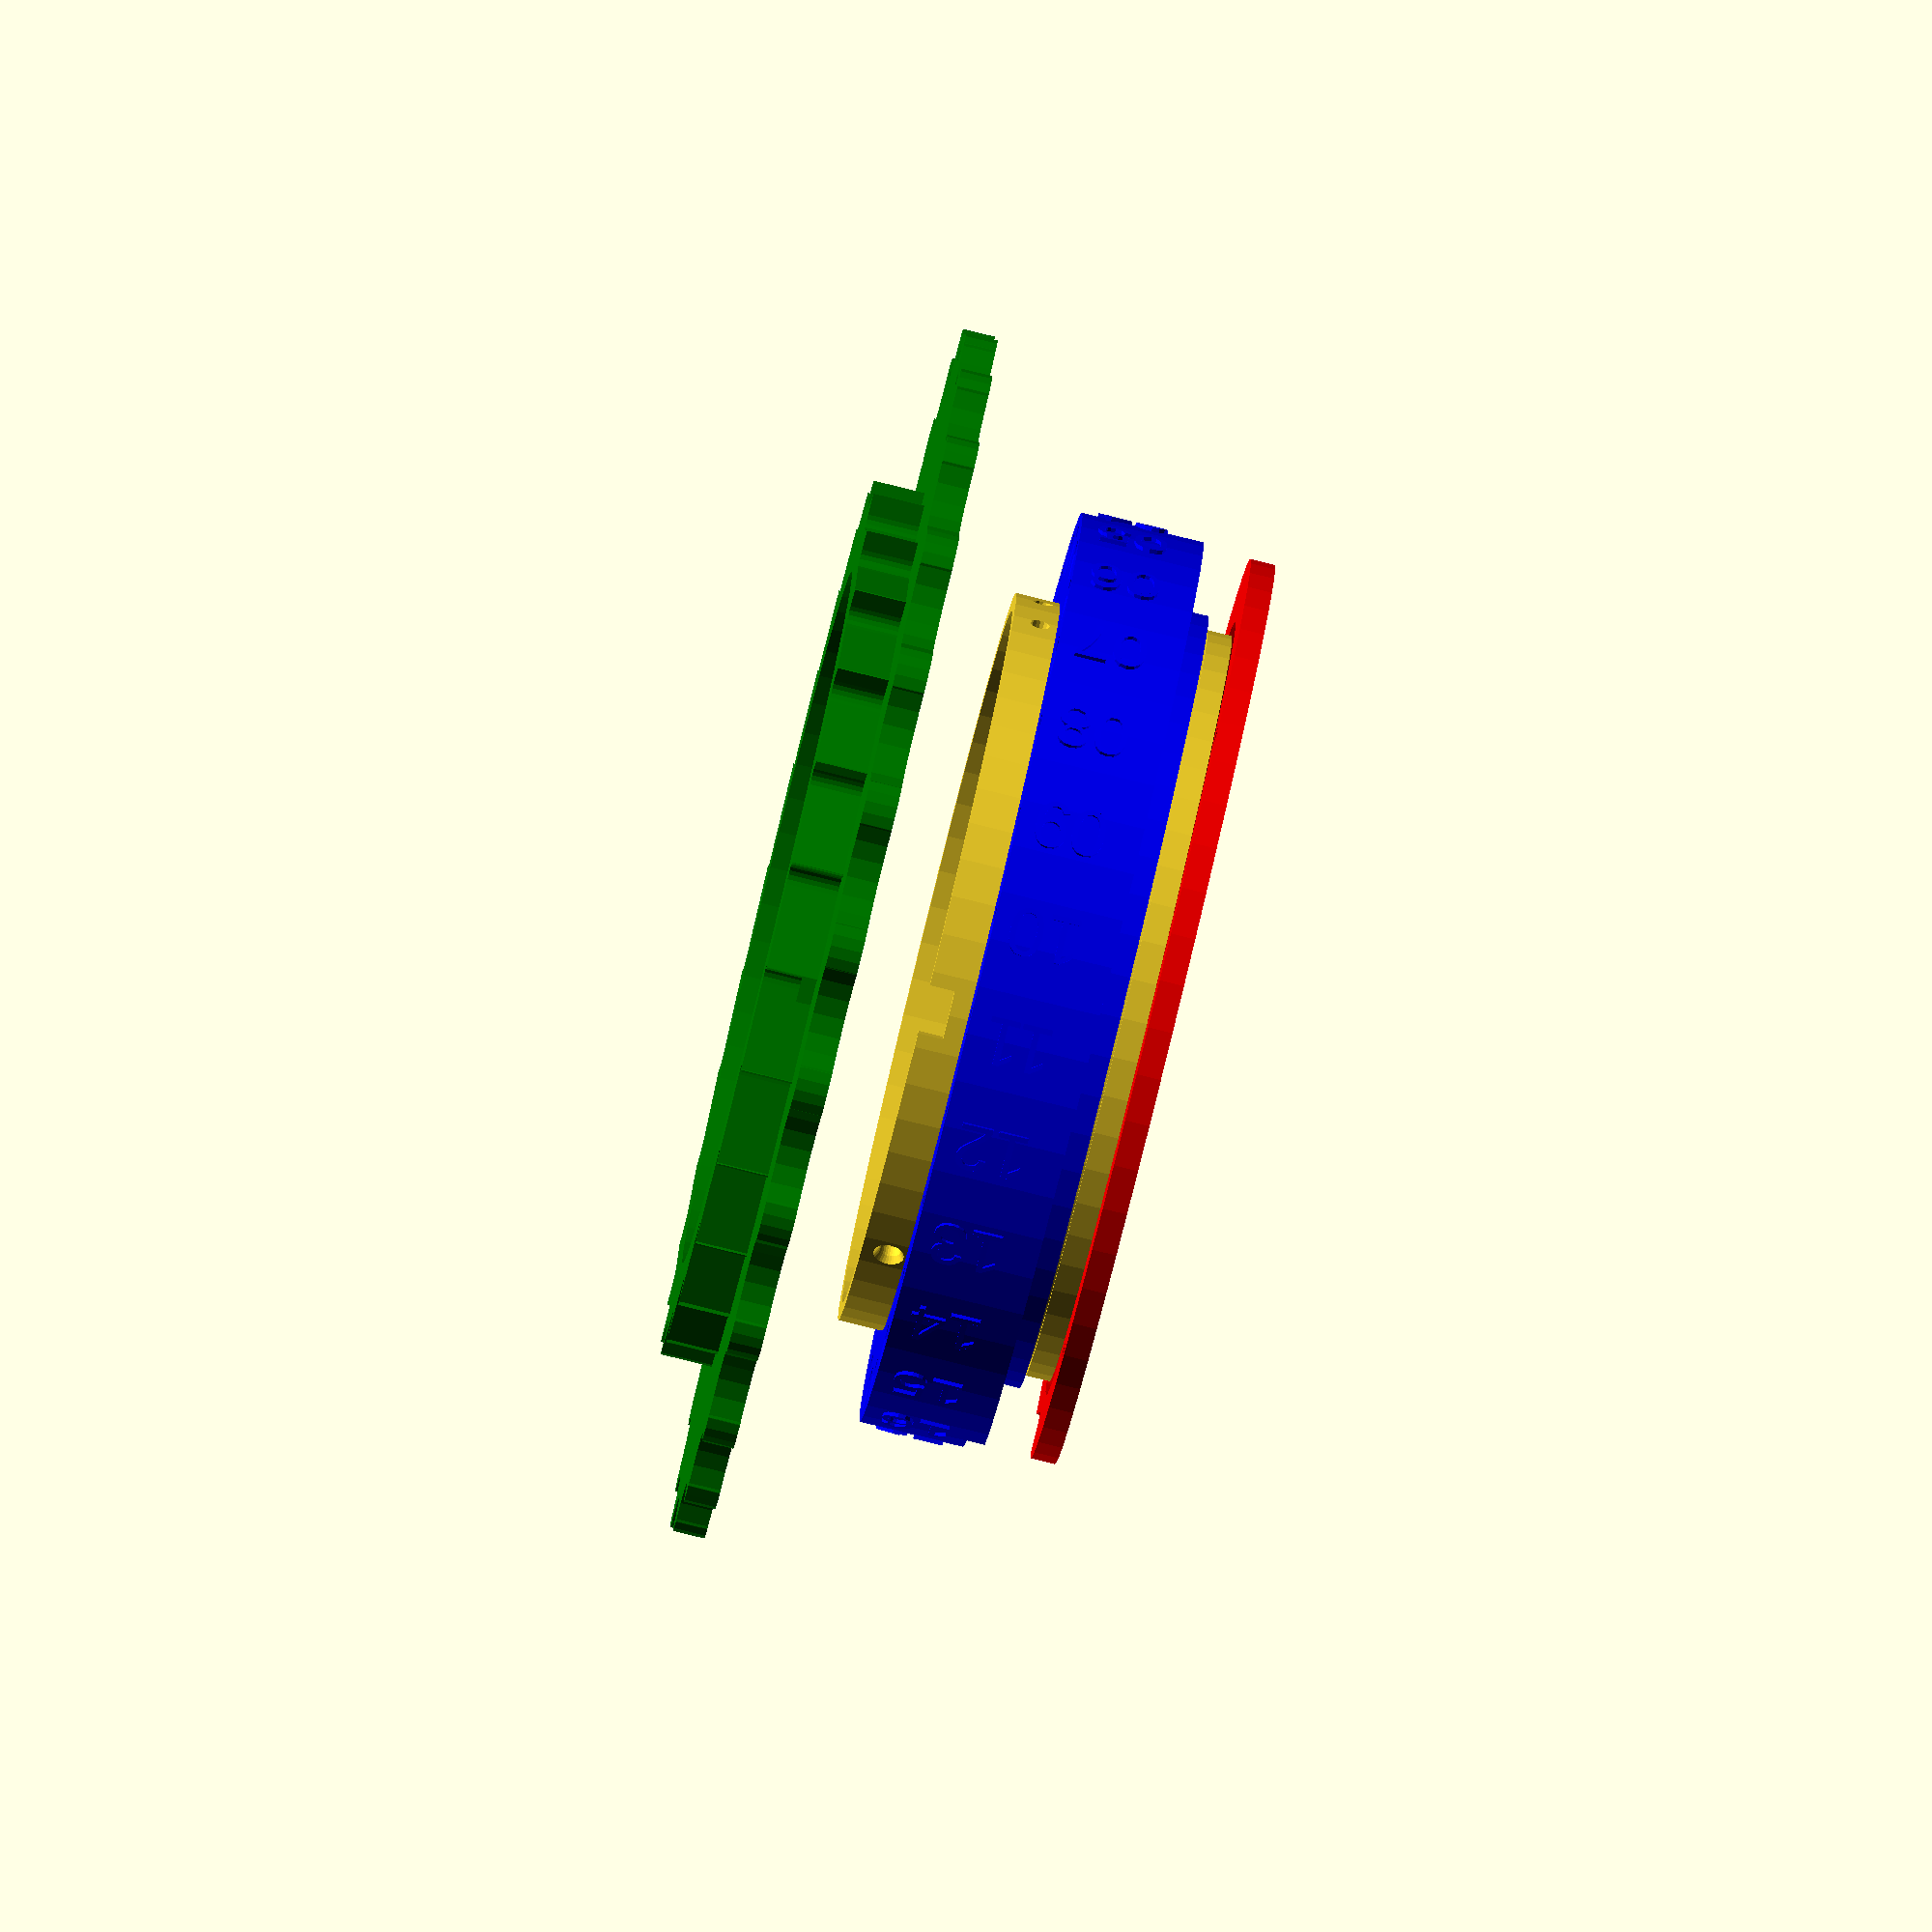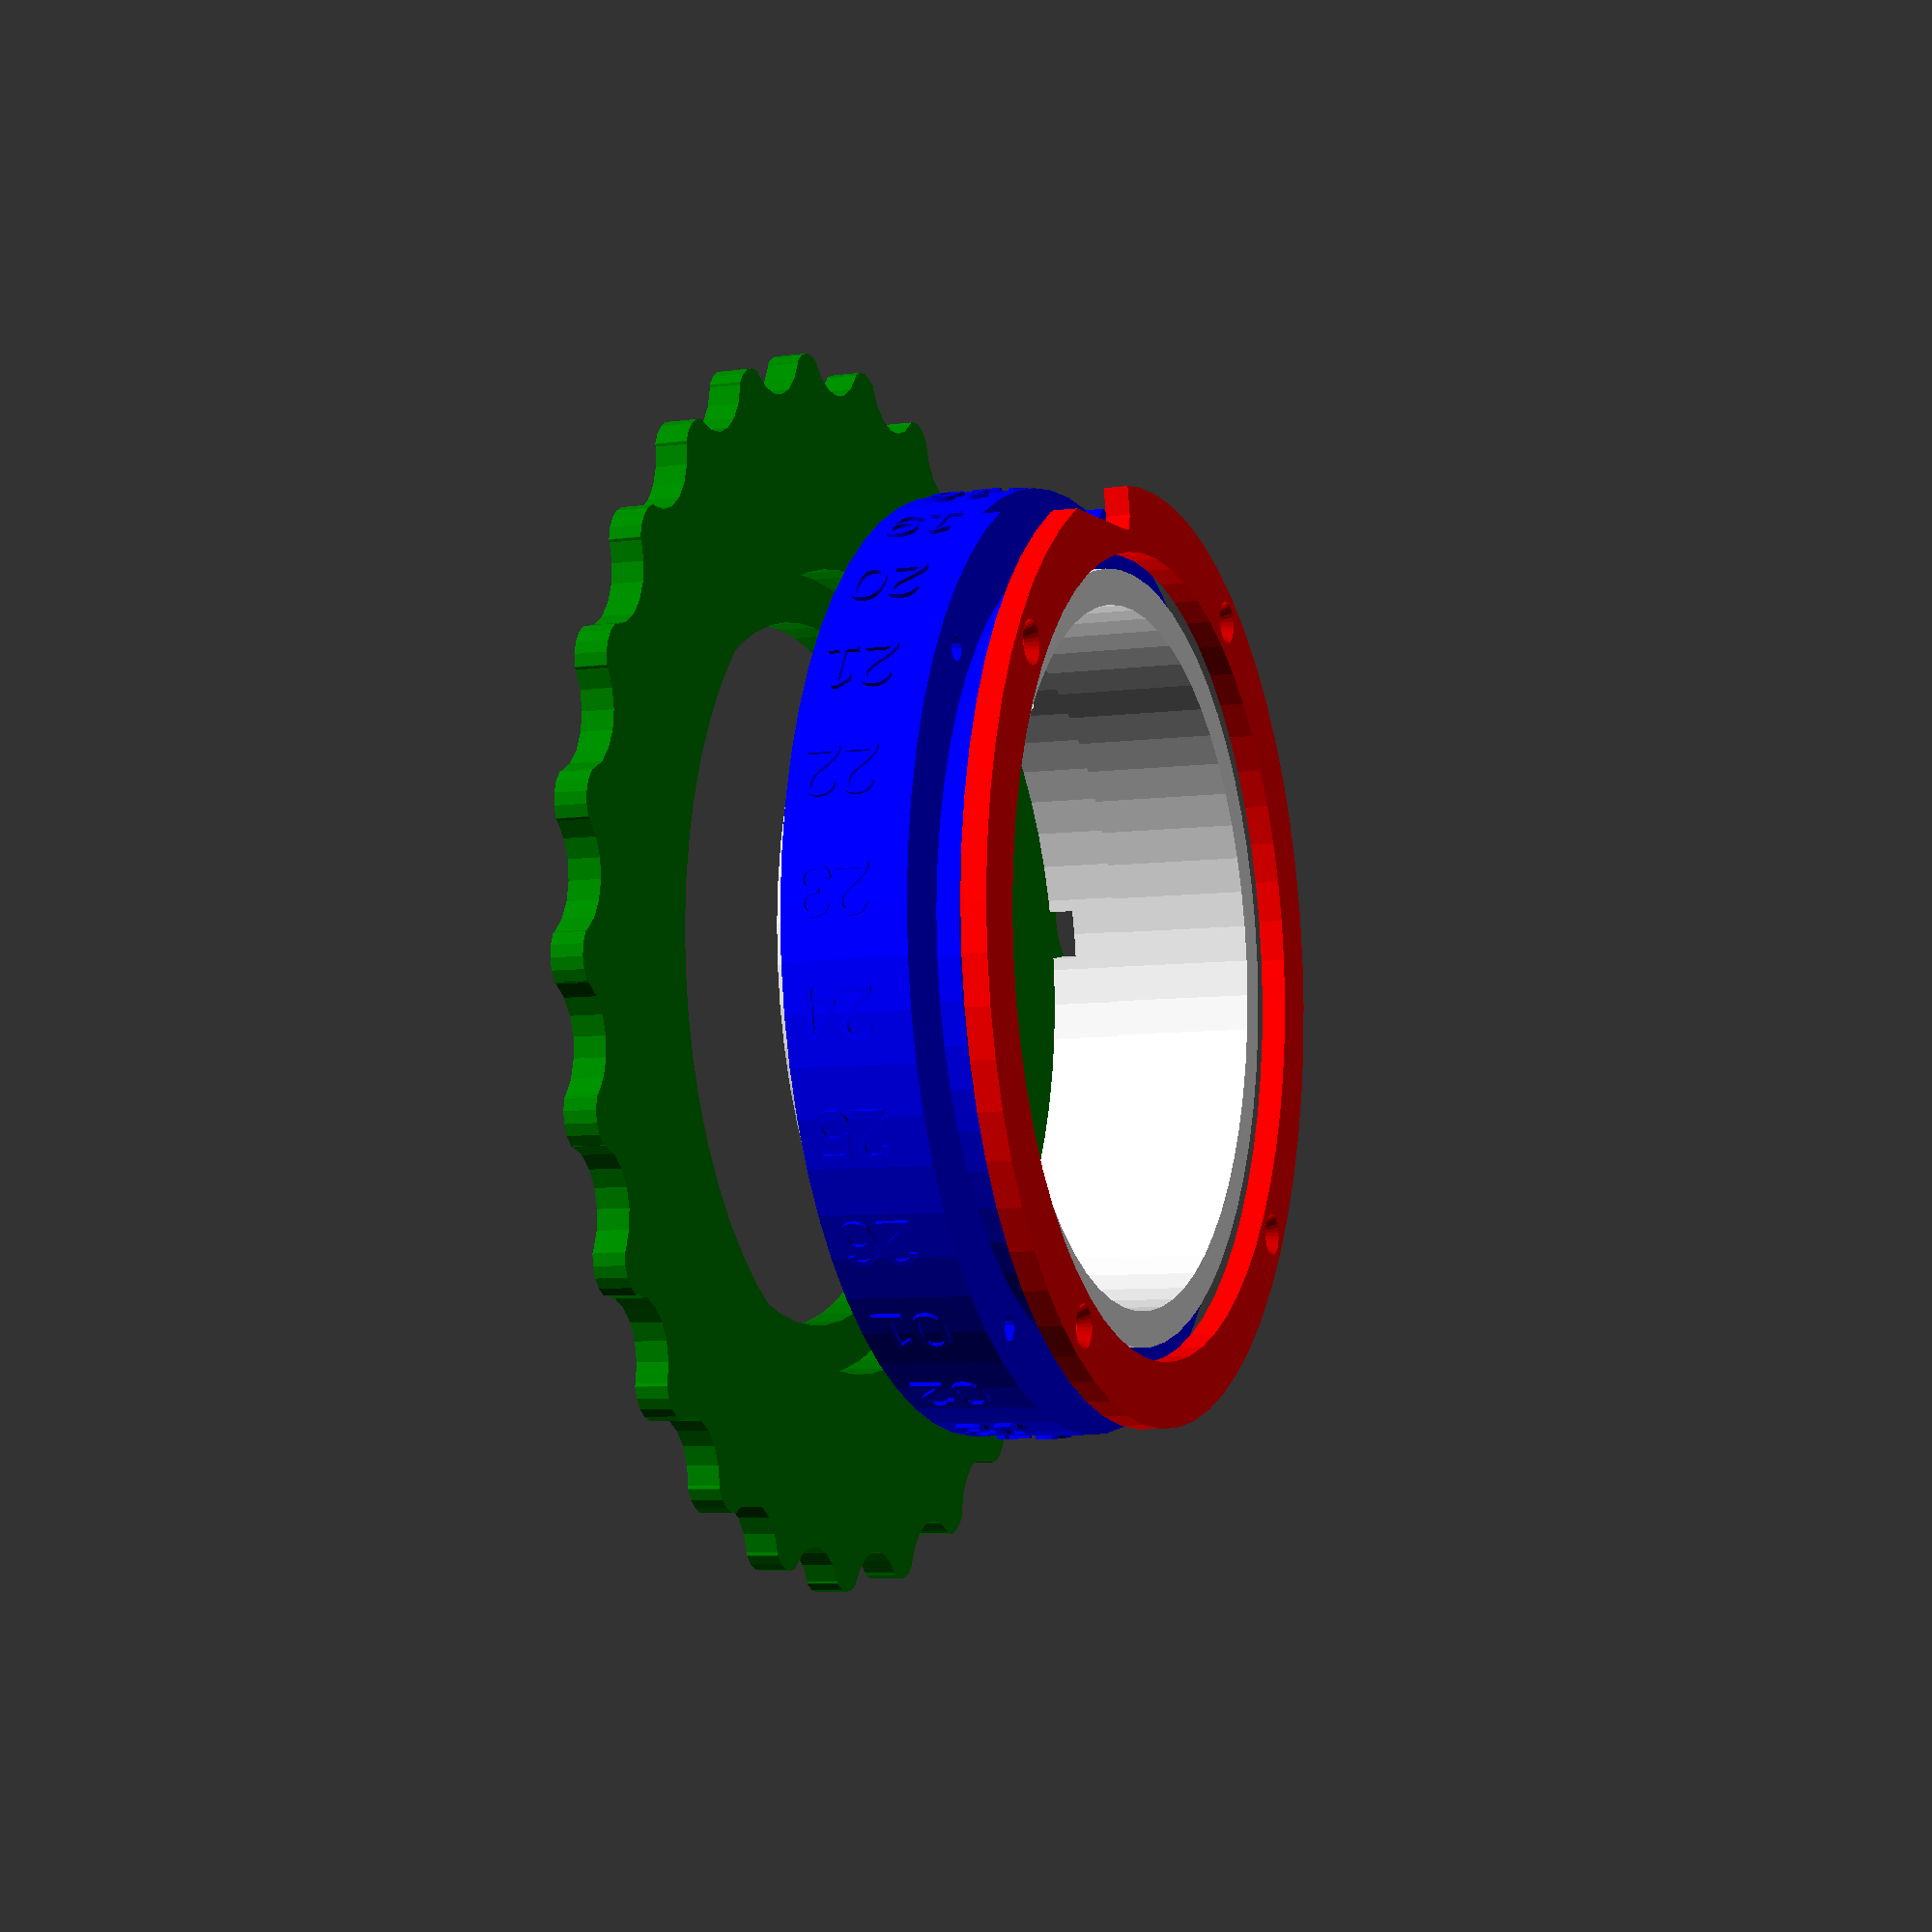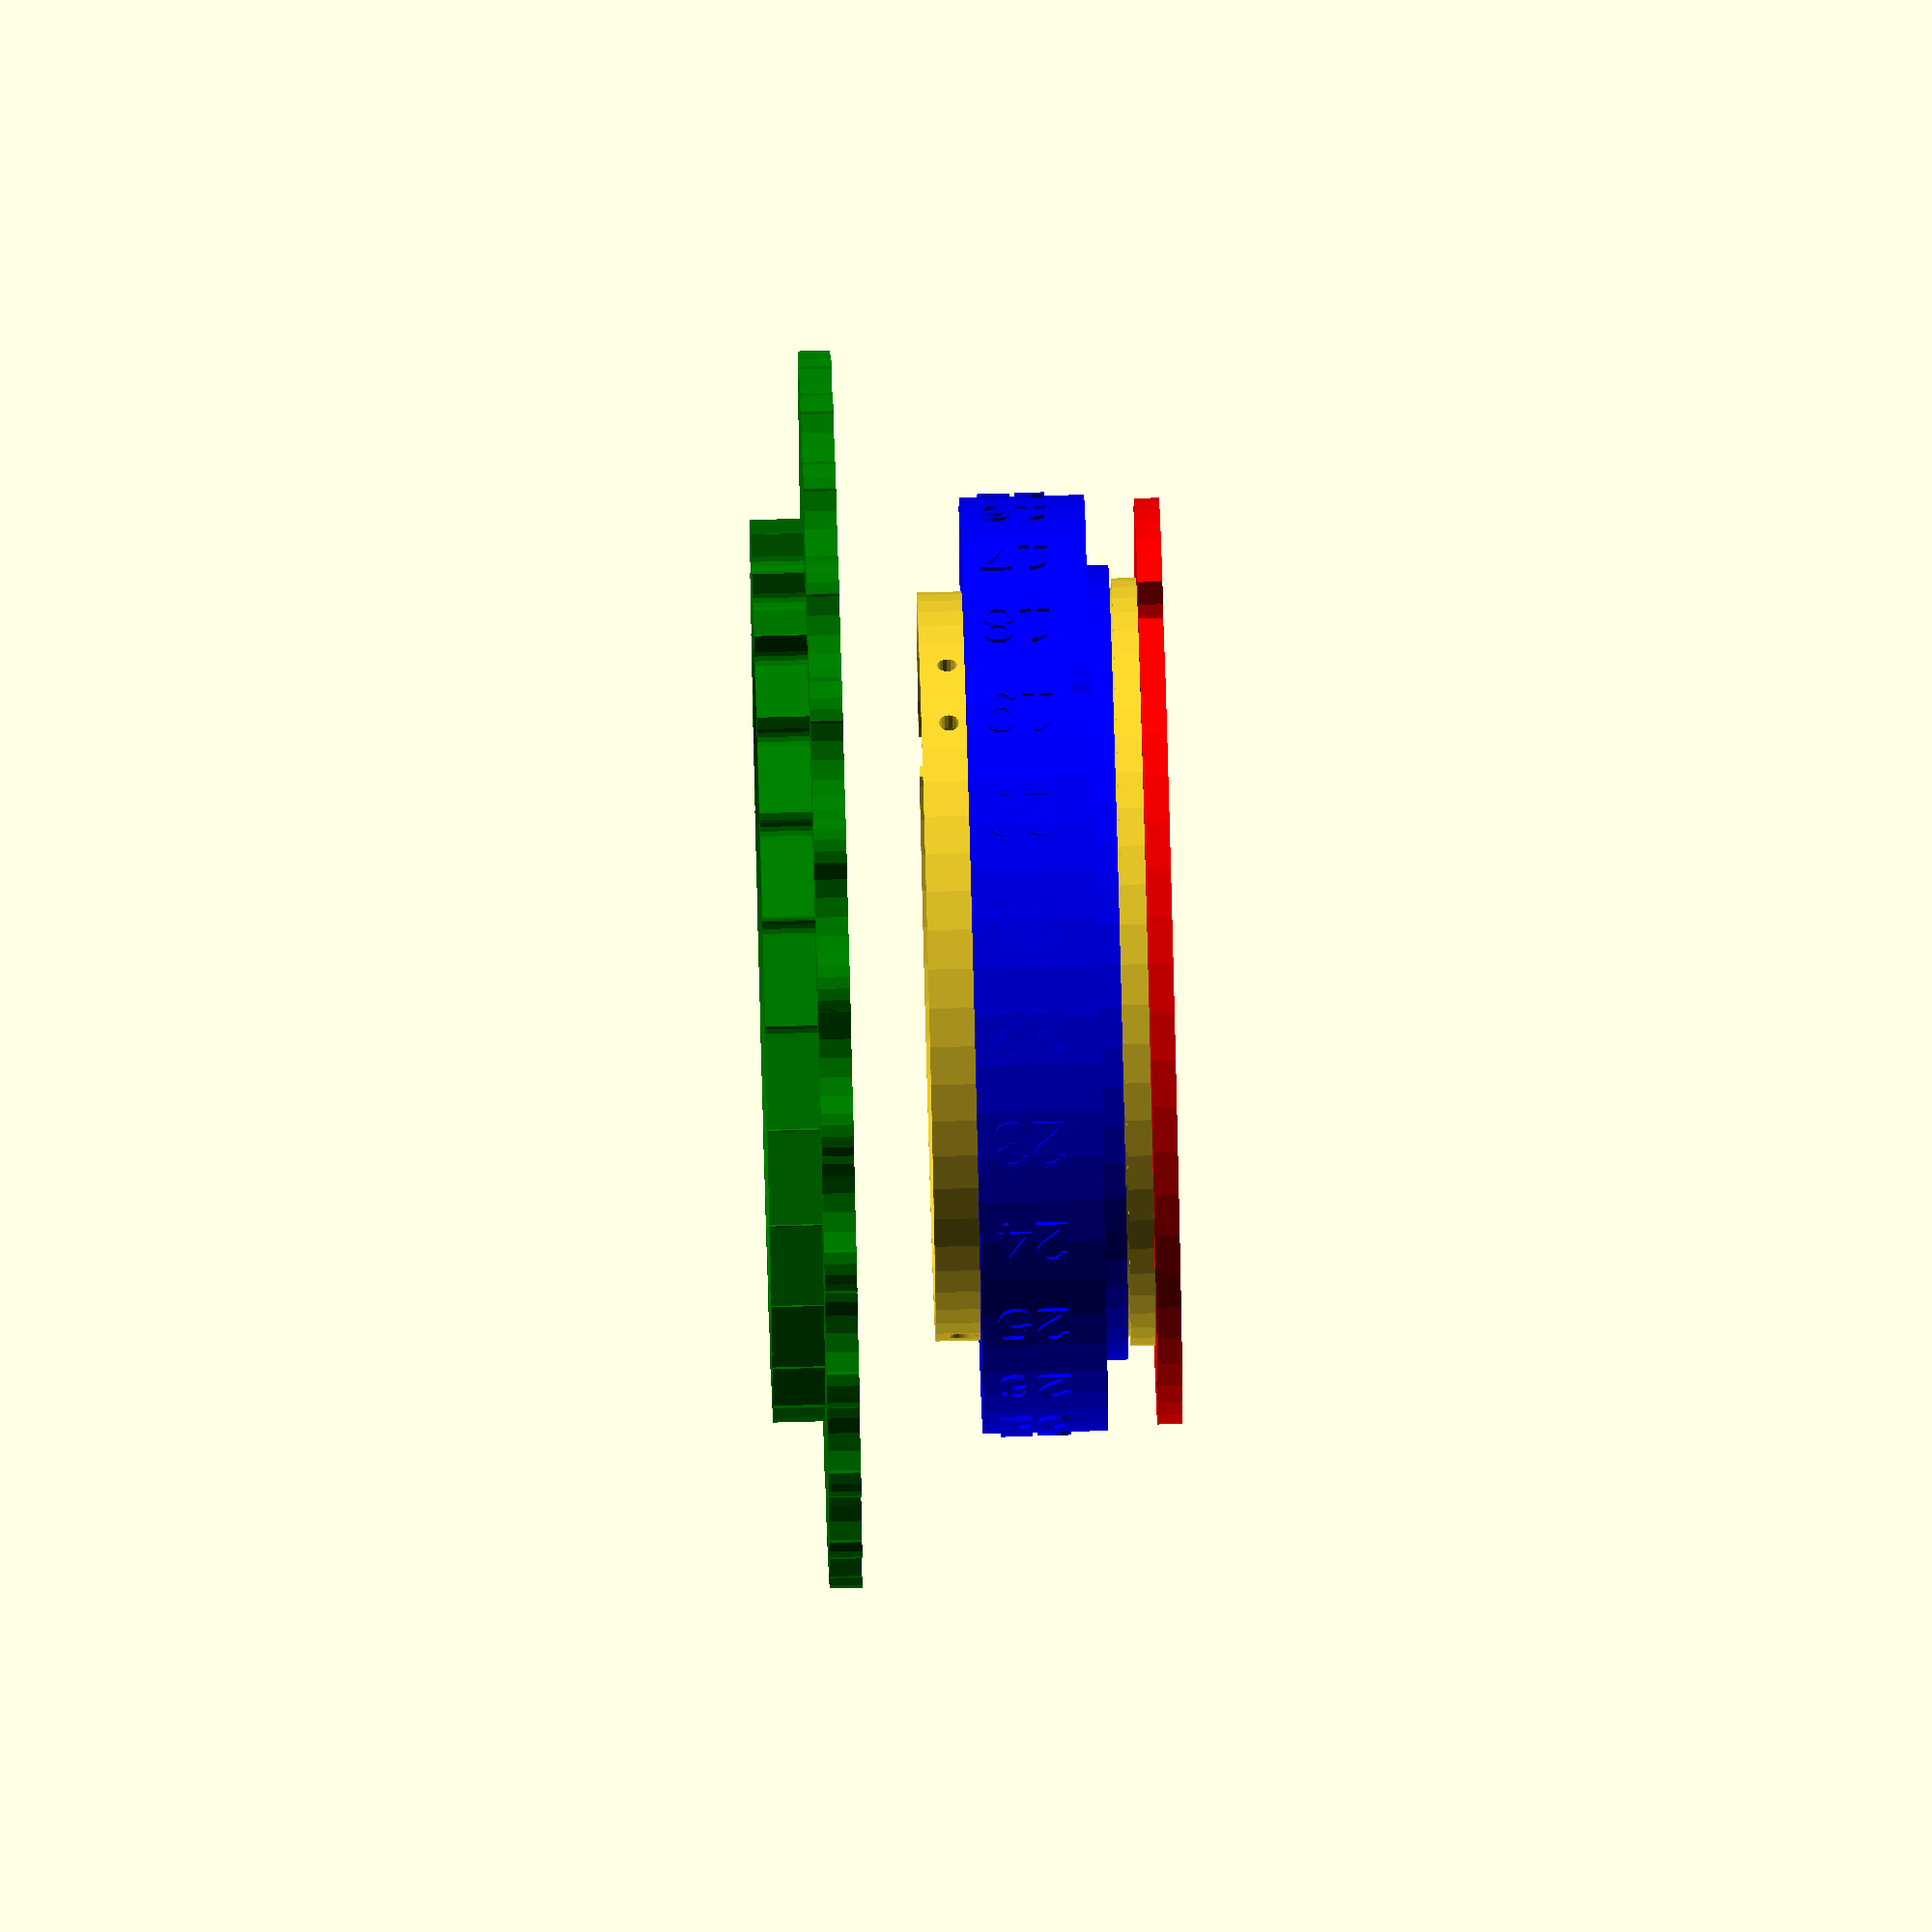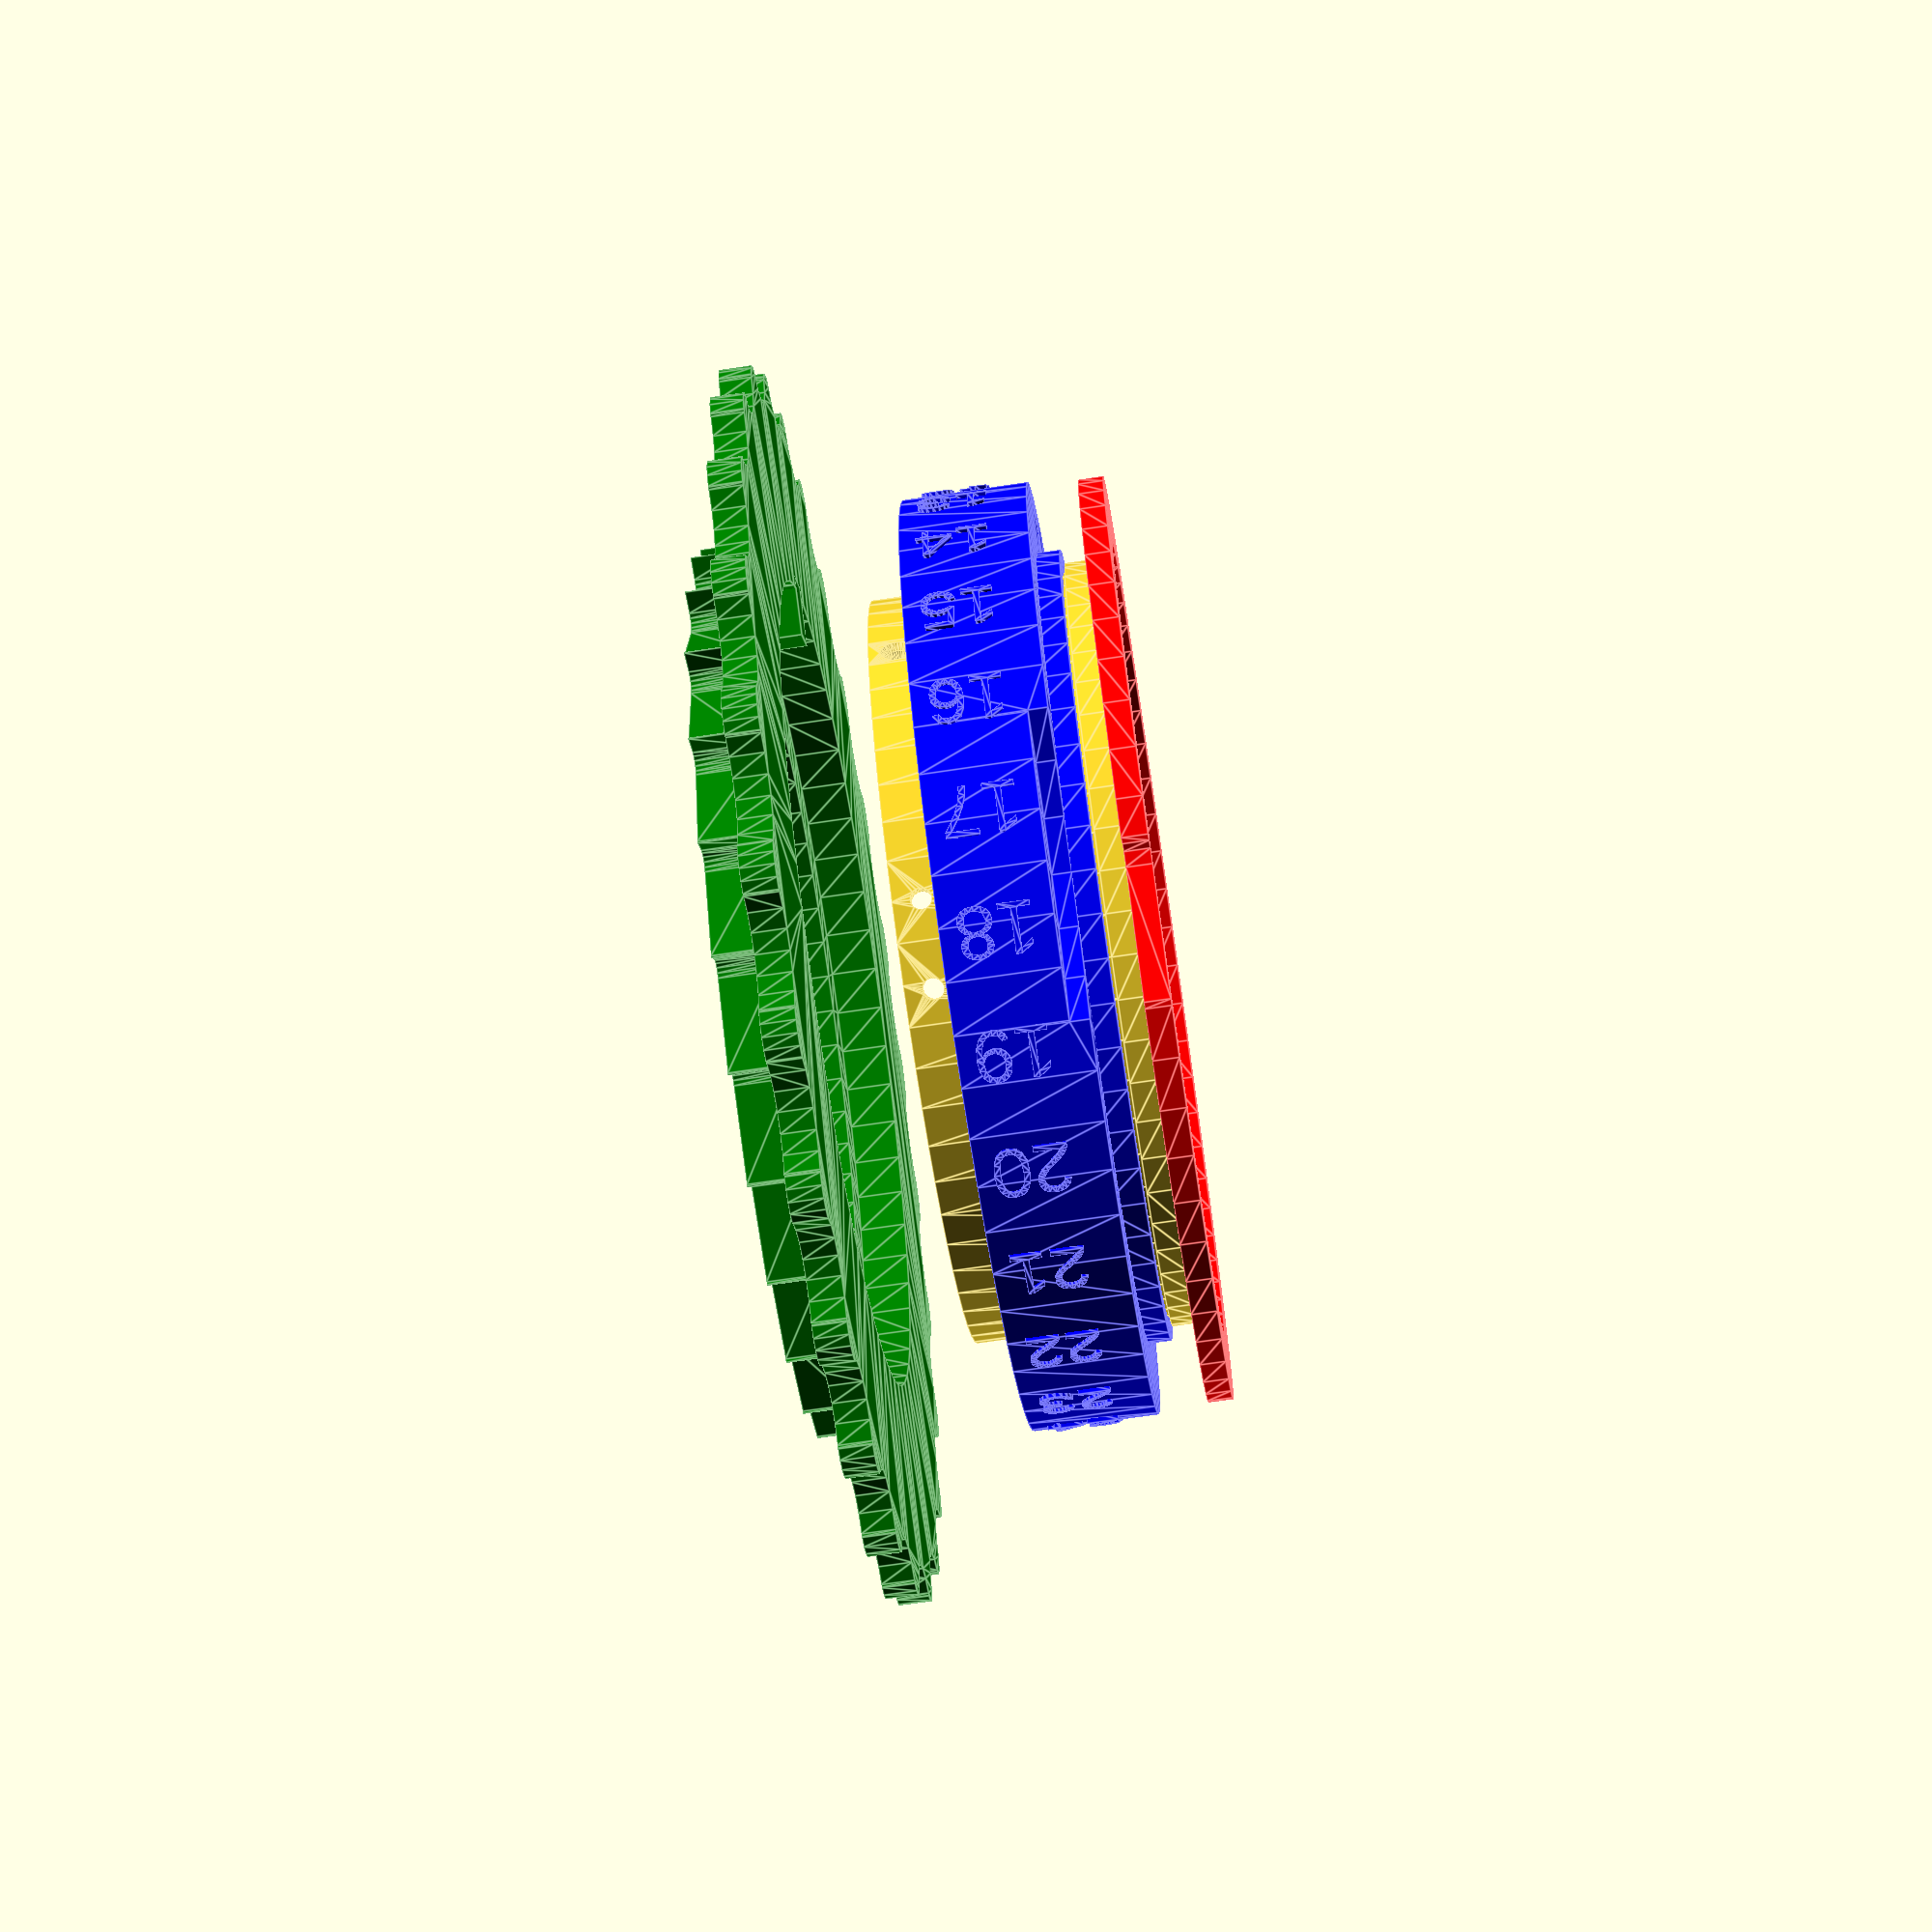
<openscad>
// based on http://www.enigma.hs-weingarten.de/drawings.php

module hollow_cylinder(d1,d2,h,$fn=60)
{
	render() difference()
	{
		cylinder(h=h, d=d1);
		translate([0,0,-1]) cylinder(h=h+2, d=d2);
	}
}

module countersink(d,h,h2=1, $fn=30)
{
	//translate([0,0,-5]) cylinder(d=d+sqrt(2), h=5);
	translate([0,0,-0.1]) cylinder(d2=d, d1=d+h2*sqrt(2), h=h2+.1);
	cylinder(d=d, h=h);
}

// page 1
module kerfring()
{
	render() difference()
	{
		hollow_cylinder(74.2, 63.8, 2);

		for(angle=[0,90+6,180,270+6])
			rotate([0,0,angle])
			translate([+69/2,0,2])
			mirror([0,0,1])
			countersink(2.2, 5);

		hull() {
			rotate([0,0,270+48]) translate([69/2,0,-1]) cylinder(d=2,h=3);
			rotate([0,0,270+48]) translate([74.2/2,0,-1]) cylinder(d=2,h=3);
			rotate([0,0,270+65]) translate([74.2/2+1,0,-1]) cylinder(d=2,h=3);
		}
	}
}

// inner and outer diameters are not marked?
// this merges the ring and the carry cutout into one piece
// 400002 page 2: through hole at 11, cutout at 17
// 400020 page 20: through hole at 01, cutout at 07
// 400021 page 21: through hole at 23, cutout at 03
module digitring(which=23)
{
	render() difference()
	{
		hollow_cylinder(75, 60, 8.5 + 1.5);

		for(i=[1:26])
		{
			rotate([0,0,90 - (i+2)*360/26])
			translate([69.6/2,0,0])
			countersink(3,6,0.5, $fn=16);
		}

		// through-hole at very bottom
		translate([0,-69.6/2,0])
		cylinder(d=3,h=20, $fn=30);

		// digits, rotated so that they line up right and with leading zeros
		%for(i=[1:26])
		{
			rotate([0,0,-90 + (i-which)*360/26])
			translate([75/2-0.75,0,8.5/2])
			rotate([0,90,0])
			linear_extrude(height=1)
			text((i < 10 ? str("0",i) : str(i)), size=4, halign="center", valign="center");
		}

		// carry ring
		translate([63.7/2 + 20,0,8.5]) cylinder(r=20,h=5);

		// screw holes for kerf ring
		for(a=[90-48,90+48,270-48,270+48])
		{
			rotate([0,0,a])
			translate([69/2,0,11.8-6]) cylinder(d=2,h=6.1, $fn=16);
		}
	}

	// spacer
	translate([0,0,8.5]) hollow_cylinder(63.7, 60, 11.8-8.5);

}

module digitring1() { digitring(11); }
module digitring2() { digitring(1); }
module digitring3() { digitring(23); }


// toothed wheel page 14
module toothed_wheel1()
{
	od = 99.55;
	h = 2.6;

	render() difference()
	{
		union() {
			for(i=[1:26])
			{
				rotate([0,0,i*360/26])
				translate([od/2 - 3,0,0])
				cylinder(r=3,h=h,$fn=20);
			}
			cylinder(d=od-3, h=h);
		}

		for(i=[1:26])
		{
			rotate([0,0,(i+0.5)*360/26])
			translate([od/2 + 2,0,-1])
			cylinder(r=5,h=3.6,$fn=20);
		}
	}
}

module toothed_wheel2()
{
	h = 6.8 - 2.6;
	od = 72.35;
	id = 66.35;

	render() difference()
	{
		cylinder(d=od, h=h);

		for(i=[1:26])
		{
			hull() {
				rotate([0,0,(i+0.5)*360/26])
				translate([id/2+1,0,-1])
				cylinder(r=1, h=h+1, $fn=16);

				rotate([0,0,(i+0.5)*360/26])
				translate([od/2+2,0,-1])
				cylinder(r=1, h=h+1);

				rotate([0,0,(i-0.8+0.5)*360/26])
				translate([od/2+0.5,0,-1])
				cylinder(r=1, h=h+1);
			}
		}
	}
}

module toothed_wheel()
{
	render() difference()
	{
		union() {
			toothed_wheel1();
			color("red") translate([0,0,2.6]) toothed_wheel2();
		}

		translate([0,0,-0.1]) cylinder(d=65, h=3.8+0.1, $fn=60);
		translate([0,0,3.8]) cylinder(d=57, h=5, $fn=60);
	}

	// tooth to engage bushing notch; should be rounded?
	%translate([-4/2,-57/2-5,0])
	cube([4,5,3.8]);
}


// 400003 page 3
module bushing()
{
	render() difference() {
		union() {
			translate([0,0,0.0]) hollow_cylinder(61.5, 55.8, 2.0);
			translate([0,0,2.0]) hollow_cylinder(60.0, 55.8, 19.6- 8 - 2);
			translate([0,0,19.6 - 8 - 2]) hollow_cylinder(60.0, 57.0, 8);
		}

		// detail C
		for(a=[0,-13,180,180-13])
			rotate([0,0,a])
			translate([60/2-3,0,19.6-4.2])
			rotate([0,90,0]) cylinder(d=1.6, h=5, $fn=16);

		// detail A
		for(a=[45,180+45])
			rotate([0,0,a])
			translate([60/2,0,19.6-4.2])
			rotate([0,-90,0])
			countersink(1.8, 5, 0.6);

		// sect B (notch? this is not right; engages with toothed wheel)
		translate([0,-60/2,19.6-4/2])
		cube([4,4,4.1], center=true);
	}
}


module assembly()
{
translate([0,0,34]) color("red") rotate([0,0,+42]) kerfring();
translate([0,0,20]) color("blue") digitring1();
translate([0,0,34]) rotate([0,180,0]) bushing();
translate([0,0,10]) color("green") rotate([0,180,0]) toothed_wheel();
}

assembly();

</openscad>
<views>
elev=83.8 azim=358.0 roll=256.2 proj=o view=wireframe
elev=187.0 azim=77.9 roll=248.2 proj=p view=wireframe
elev=102.5 azim=131.1 roll=271.5 proj=o view=wireframe
elev=248.6 azim=301.6 roll=261.4 proj=p view=edges
</views>
